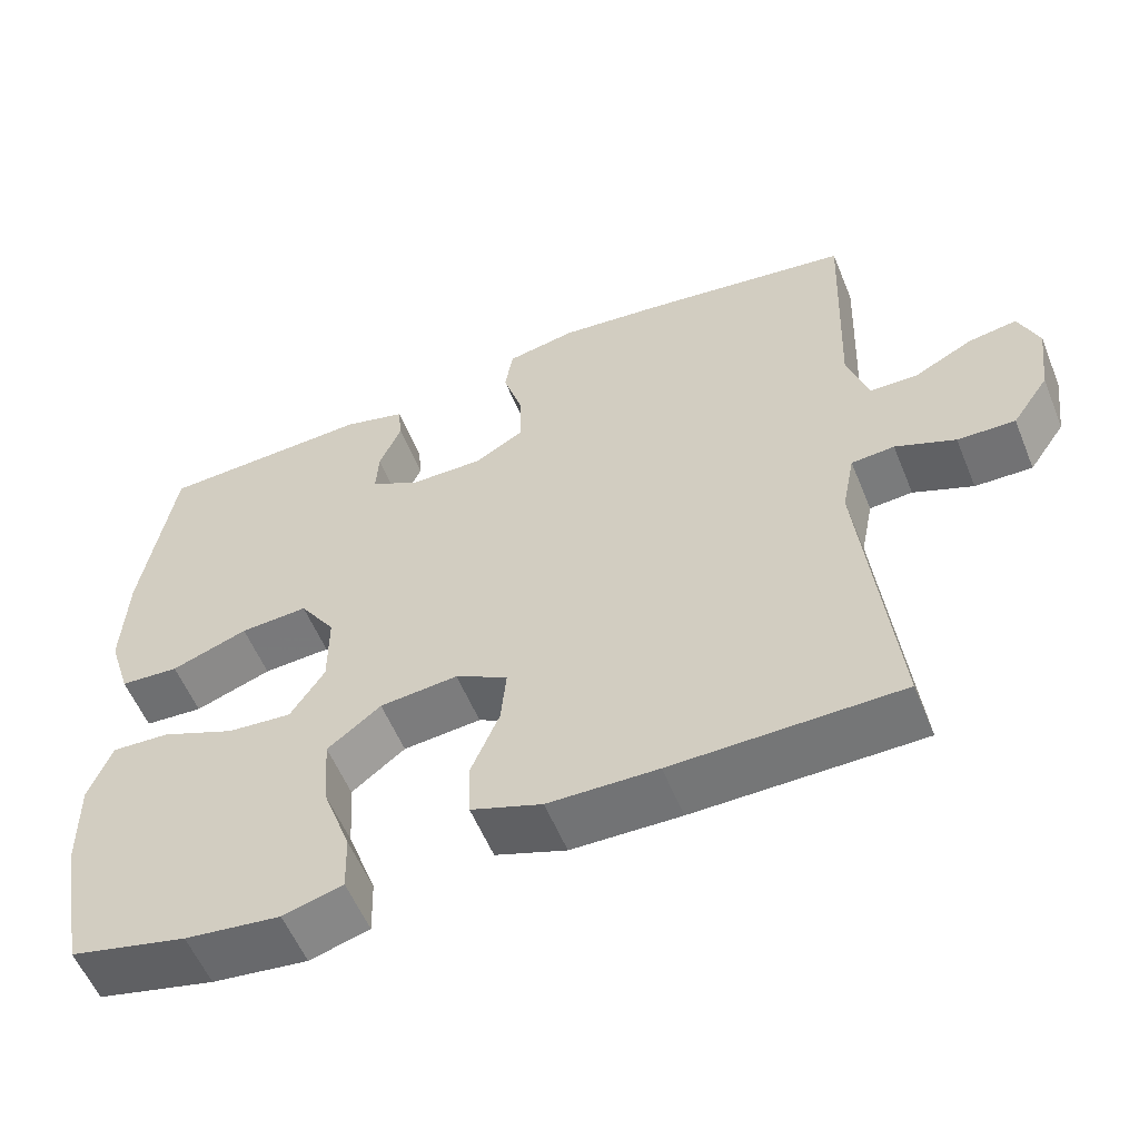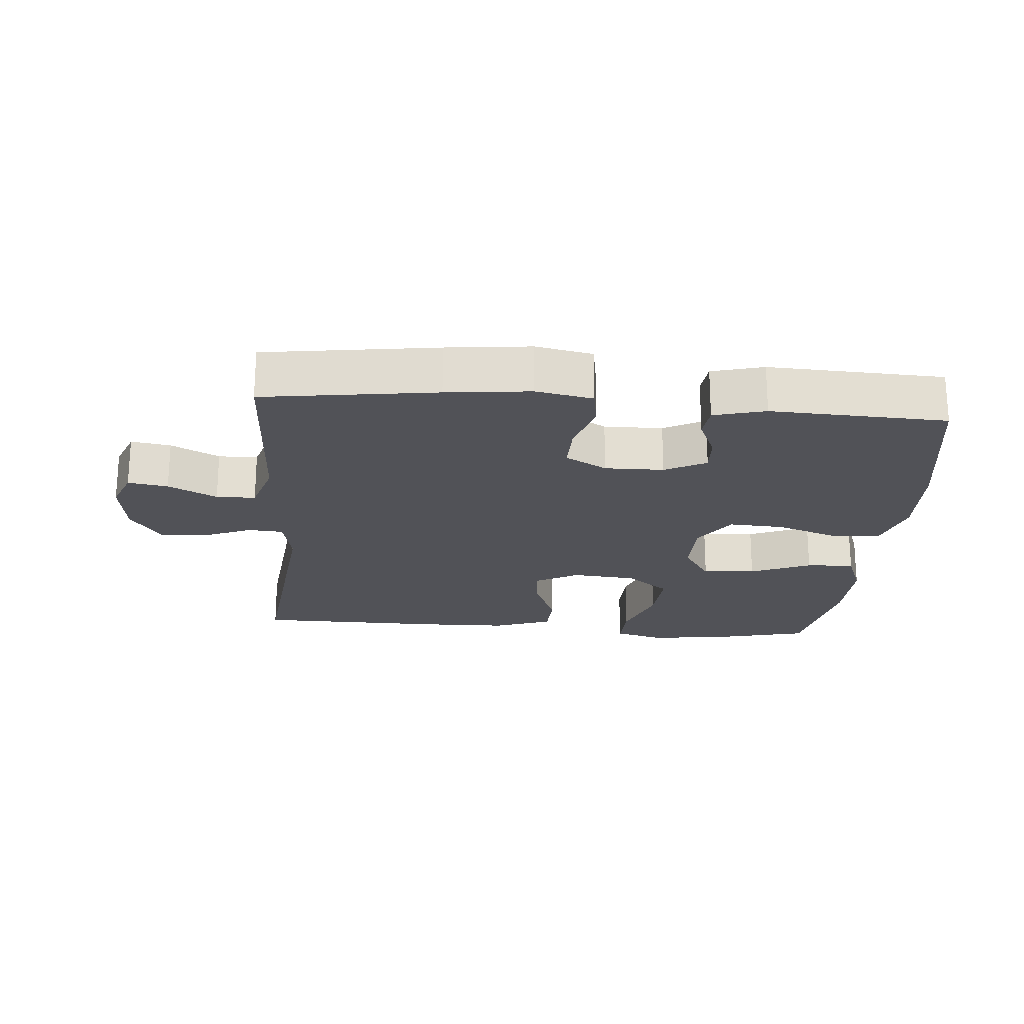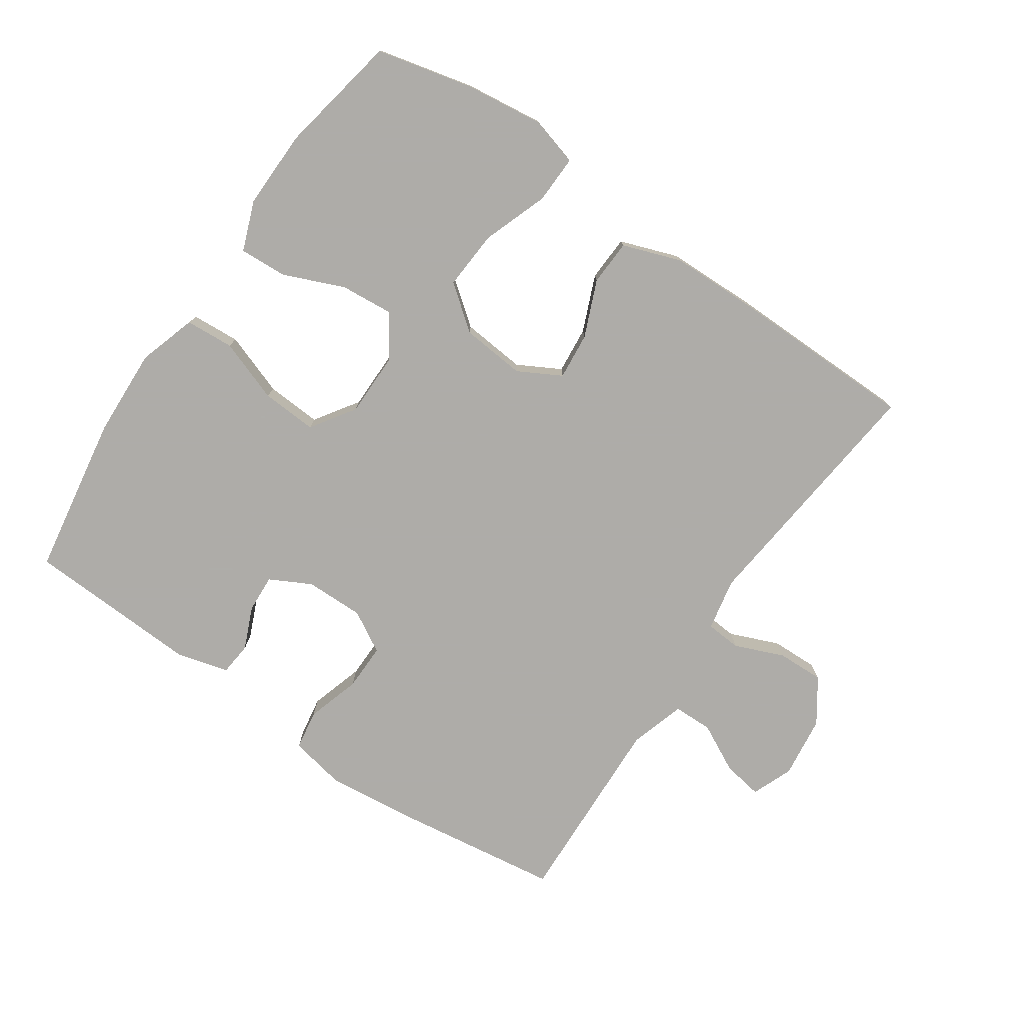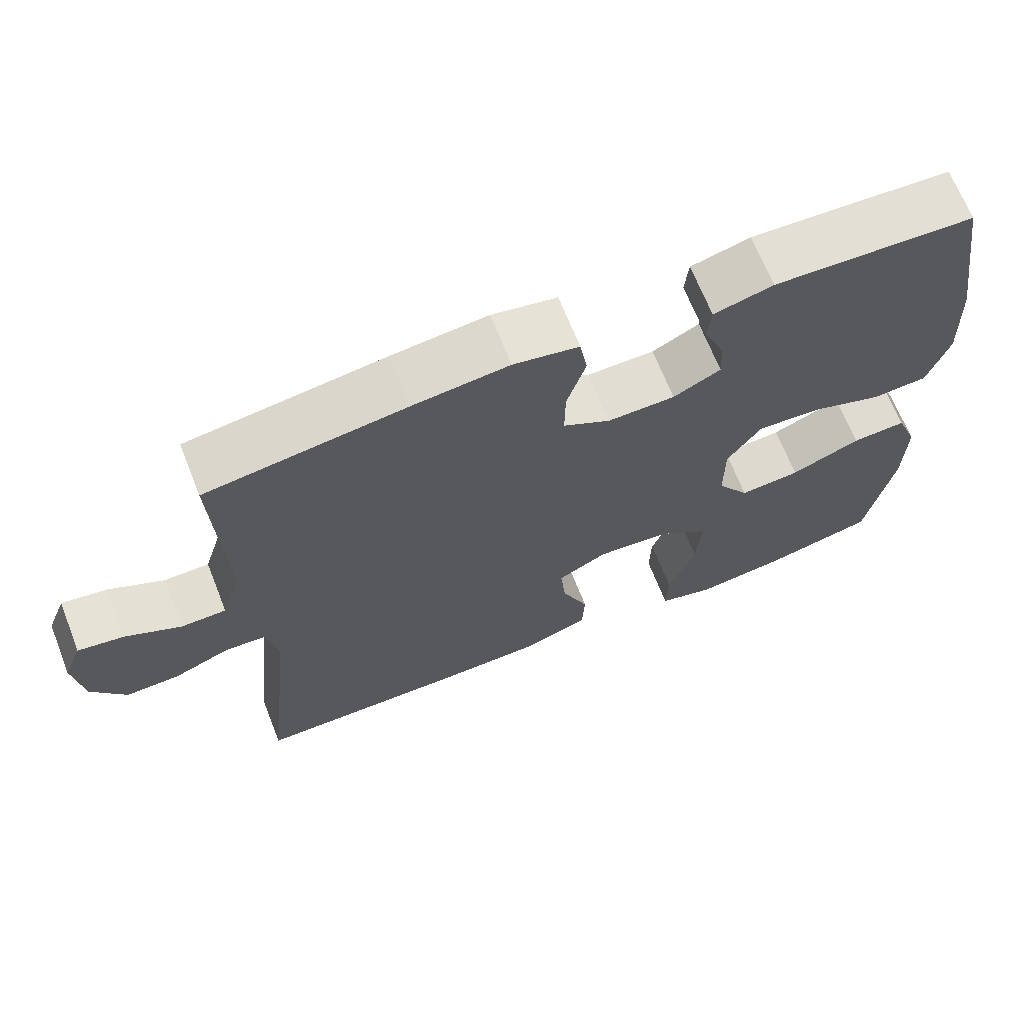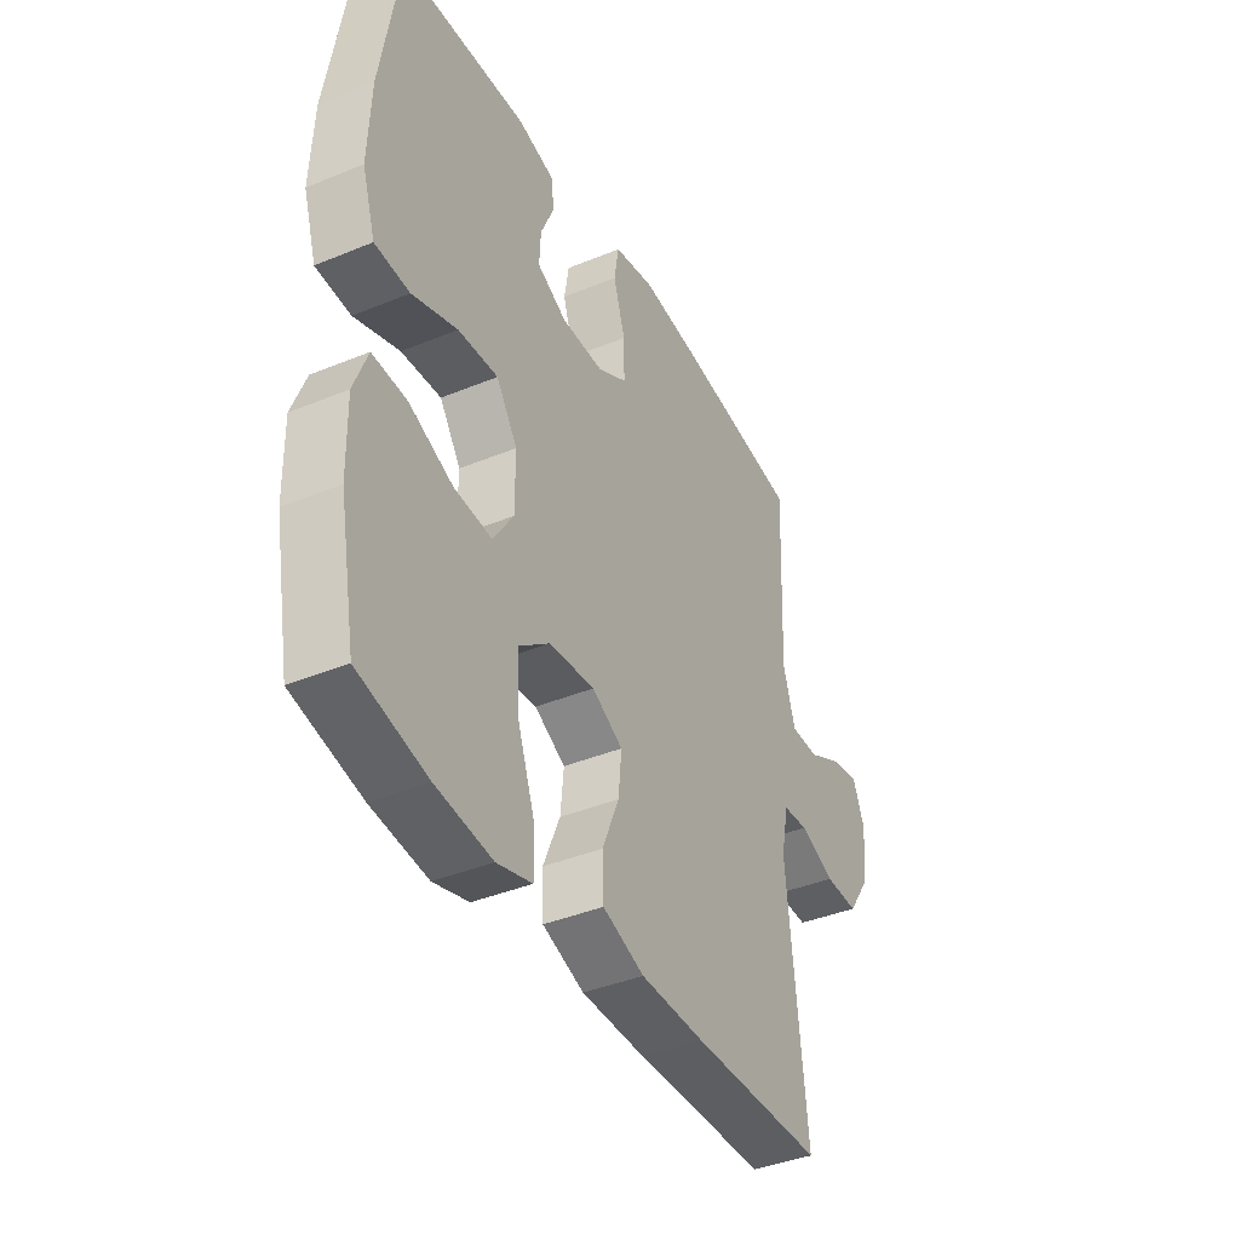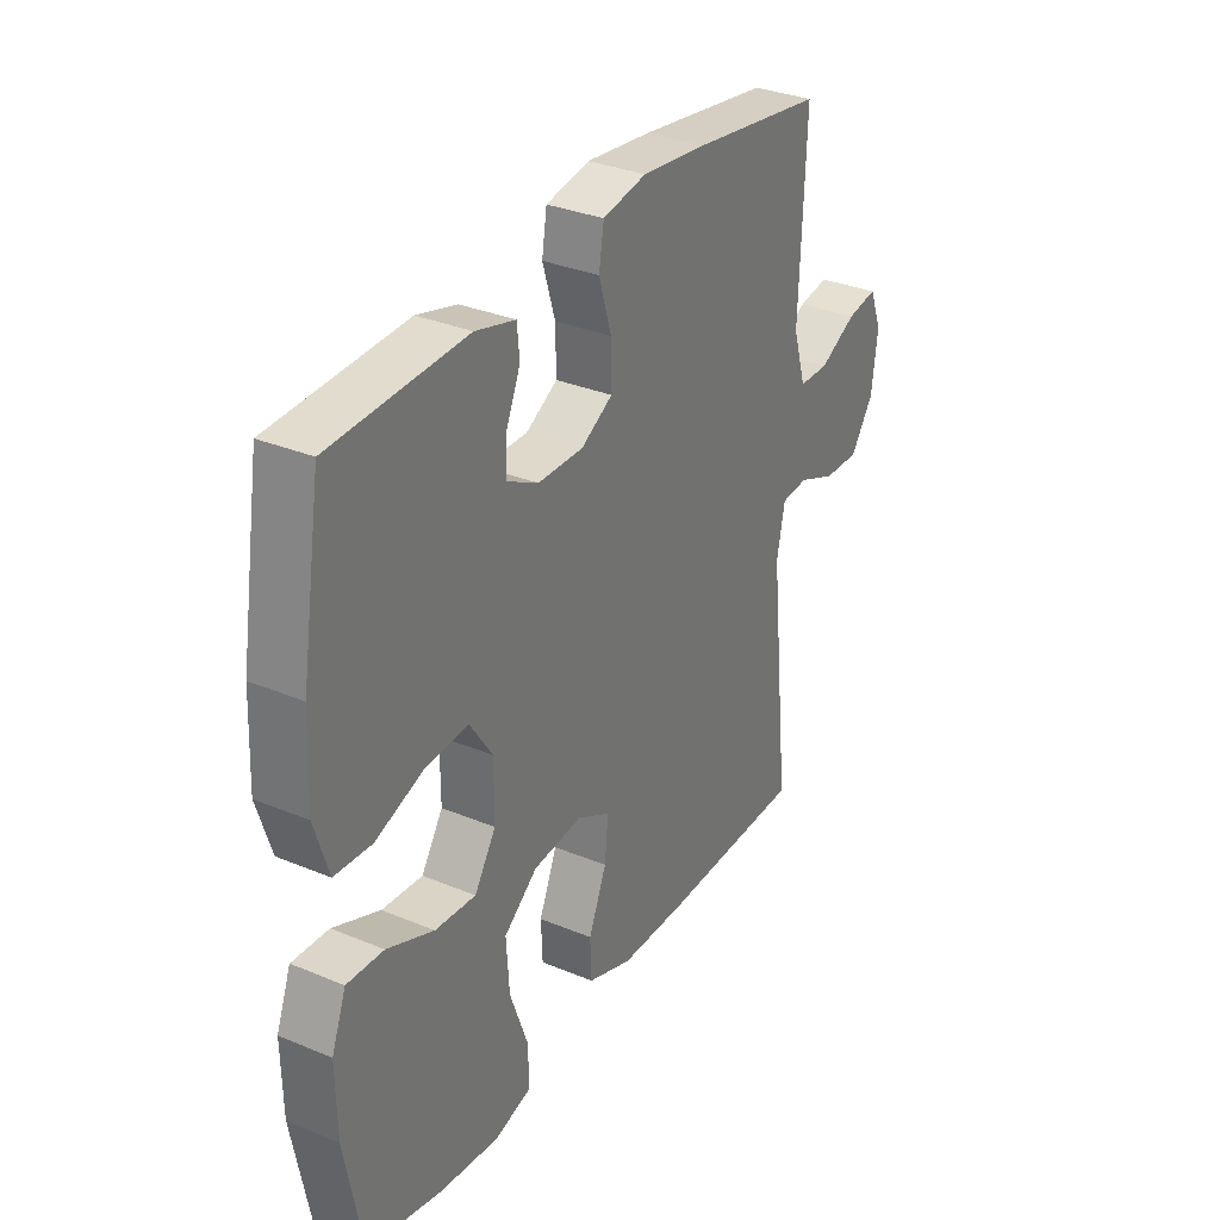
<metadata>
{"format":"obj","ext":"obj","renderer":"f3d","projection":"perspective","resolution":1024,"background":"white","views":[{"elev":-56.4,"azim":-157.9,"up":"+Z"},{"elev":-21.5,"azim":-4.7,"up":"+Y"},{"elev":-77.0,"azim":145.6,"up":"+Y"},{"elev":67.9,"azim":-21.6,"up":"+Z"},{"elev":-39.6,"azim":117.1,"up":"+Z"},{"elev":32.2,"azim":120.2,"up":"+Z"}]}
</metadata>
<code>
v 0.5 0.07 -0.5
v 0.353 0.07 -0.535
v 0.233 0.07 -0.55
v 0.158 0.07 -0.529
v 0.16 0.07 -0.456
v 0.196 0.07 -0.356
v 0.202 0.07 -0.265
v 0.135 0.07 -0.213
v 0.037 0.07 -0.204
v -0.029 0.07 -0.24
v -0.022 0.07 -0.312
v 0.014 0.07 -0.398
v 0.011 0.07 -0.468
v -0.078 0.07 -0.5
v -0.215 0.07 -0.503
v -0.5 0.07 -0.5
v -0.459 0.07 -0.112
v -0.475 0.07 -0.032
v -0.529 0.07 -0.028
v -0.604 0.07 -0.059
v -0.676 0.07 -0.061
v -0.722 0.07 0.006
v -0.734 0.07 0.101
v -0.709 0.07 0.164
v -0.648 0.07 0.154
v -0.574 0.07 0.116
v -0.514 0.07 0.117
v -0.488 0.07 0.202
v -0.5 0.07 0.5
v -0.236 0.07 0.537
v -0.108 0.07 0.551
v -0.021 0.07 0.534
v -0.011 0.07 0.473
v -0.036 0.07 0.391
v -0.037 0.07 0.319
v 0.026 0.07 0.283
v 0.116 0.07 0.284
v 0.179 0.07 0.317
v 0.176 0.07 0.375
v 0.148 0.07 0.44
v 0.153 0.07 0.491
v 0.232 0.07 0.512
v 0.5 0.07 0.5
v 0.54 0.07 0.254
v 0.546 0.07 0.118
v 0.518 0.07 0.029
v 0.444 0.07 0.024
v 0.348 0.07 0.058
v 0.263 0.07 0.063
v 0.218 0.07 -0.004
v 0.218 0.07 -0.101
v 0.261 0.07 -0.167
v 0.342 0.07 -0.16
v 0.435 0.07 -0.121
v 0.508 0.07 -0.117
v 0.537 0.07 -0.193
v 0.535 0.07 -0.313
v 0.5 0 -0.5
v 0.353 0 -0.535
v 0.233 0 -0.55
v 0.158 0 -0.529
v 0.16 0 -0.456
v 0.196 0 -0.356
v 0.202 0 -0.265
v 0.135 0 -0.213
v 0.037 0 -0.204
v -0.029 0 -0.24
v -0.022 0 -0.312
v 0.014 0 -0.398
v 0.011 0 -0.468
v -0.078 0 -0.5
v -0.215 0 -0.503
v -0.5 0 -0.5
v -0.459 0 -0.112
v -0.475 0 -0.032
v -0.529 0 -0.028
v -0.604 0 -0.059
v -0.676 0 -0.061
v -0.722 0 0.006
v -0.734 0 0.101
v -0.709 0 0.164
v -0.648 0 0.154
v -0.574 0 0.116
v -0.514 0 0.117
v -0.488 0 0.202
v -0.5 0 0.5
v -0.236 0 0.537
v -0.108 0 0.551
v -0.021 0 0.534
v -0.011 0 0.473
v -0.036 0 0.391
v -0.037 0 0.319
v 0.026 0 0.283
v 0.116 0 0.284
v 0.179 0 0.317
v 0.176 0 0.375
v 0.148 0 0.44
v 0.153 0 0.491
v 0.232 0 0.512
v 0.5 0 0.5
v 0.54 0 0.254
v 0.546 0 0.118
v 0.518 0 0.029
v 0.444 0 0.024
v 0.348 0 0.058
v 0.263 0 0.063
v 0.218 0 -0.004
v 0.218 0 -0.101
v 0.261 0 -0.167
v 0.342 0 -0.16
v 0.435 0 -0.121
v 0.508 0 -0.117
v 0.537 0 -0.193
v 0.535 0 -0.313
f 4 5 6
f 3 4 6
f 2 3 6
f 1 2 6
f 57 1 6
f 56 57 6
f 55 56 6
f 54 55 6
f 53 54 6
f 52 53 6 7
f 51 52 7 8
f 50 51 8 9
f 49 50 9 10
f 46 47 48
f 45 46 48
f 44 45 48
f 43 44 48
f 42 43 48
f 41 42 48
f 40 41 48
f 39 40 48
f 38 39 48 49
f 37 38 49 10
f 32 33 34
f 31 32 34
f 30 31 34
f 29 30 34
f 28 29 34
f 27 28 34 35
f 24 25 26
f 23 24 26
f 22 23 26
f 21 22 26
f 20 21 26
f 19 20 26
f 18 19 26 27
f 15 16 17
f 14 15 17
f 13 14 17
f 12 13 17
f 11 12 17
f 10 11 17 18
f 10 18 27
f 37 10 27
f 36 37 27
f 27 35 36
f 63 62 61
f 63 61 60
f 63 60 59
f 63 59 58
f 63 58 114
f 63 114 113
f 63 113 112
f 63 112 111
f 63 111 110
f 64 63 110 109
f 65 64 109 108
f 66 65 108 107
f 67 66 107 106
f 105 104 103
f 105 103 102
f 105 102 101
f 105 101 100
f 105 100 99
f 105 99 98
f 105 98 97
f 105 97 96
f 106 105 96 95
f 67 106 95 94
f 91 90 89
f 91 89 88
f 91 88 87
f 91 87 86
f 91 86 85
f 92 91 85 84
f 83 82 81
f 83 81 80
f 83 80 79
f 83 79 78
f 83 78 77
f 83 77 76
f 84 83 76 75
f 74 73 72
f 74 72 71
f 74 71 70
f 74 70 69
f 74 69 68
f 75 74 68 67
f 84 75 67
f 84 67 94
f 84 94 93
f 93 92 84
f 1 58 59 2
f 2 59 60 3
f 3 60 61 4
f 4 61 62 5
f 5 62 63 6
f 6 63 64 7
f 7 64 65 8
f 8 65 66 9
f 9 66 67 10
f 10 67 68 11
f 11 68 69 12
f 12 69 70 13
f 13 70 71 14
f 14 71 72 15
f 15 72 73 16
f 16 73 74 17
f 17 74 75 18
f 18 75 76 19
f 19 76 77 20
f 20 77 78 21
f 21 78 79 22
f 22 79 80 23
f 23 80 81 24
f 24 81 82 25
f 25 82 83 26
f 26 83 84 27
f 27 84 85 28
f 28 85 86 29
f 29 86 87 30
f 30 87 88 31
f 31 88 89 32
f 32 89 90 33
f 33 90 91 34
f 34 91 92 35
f 35 92 93 36
f 36 93 94 37
f 37 94 95 38
f 38 95 96 39
f 39 96 97 40
f 40 97 98 41
f 41 98 99 42
f 42 99 100 43
f 43 100 101 44
f 44 101 102 45
f 45 102 103 46
f 46 103 104 47
f 47 104 105 48
f 48 105 106 49
f 49 106 107 50
f 50 107 108 51
f 51 108 109 52
f 52 109 110 53
f 53 110 111 54
f 54 111 112 55
f 55 112 113 56
f 56 113 114 57
f 57 114 58 1

</code>
